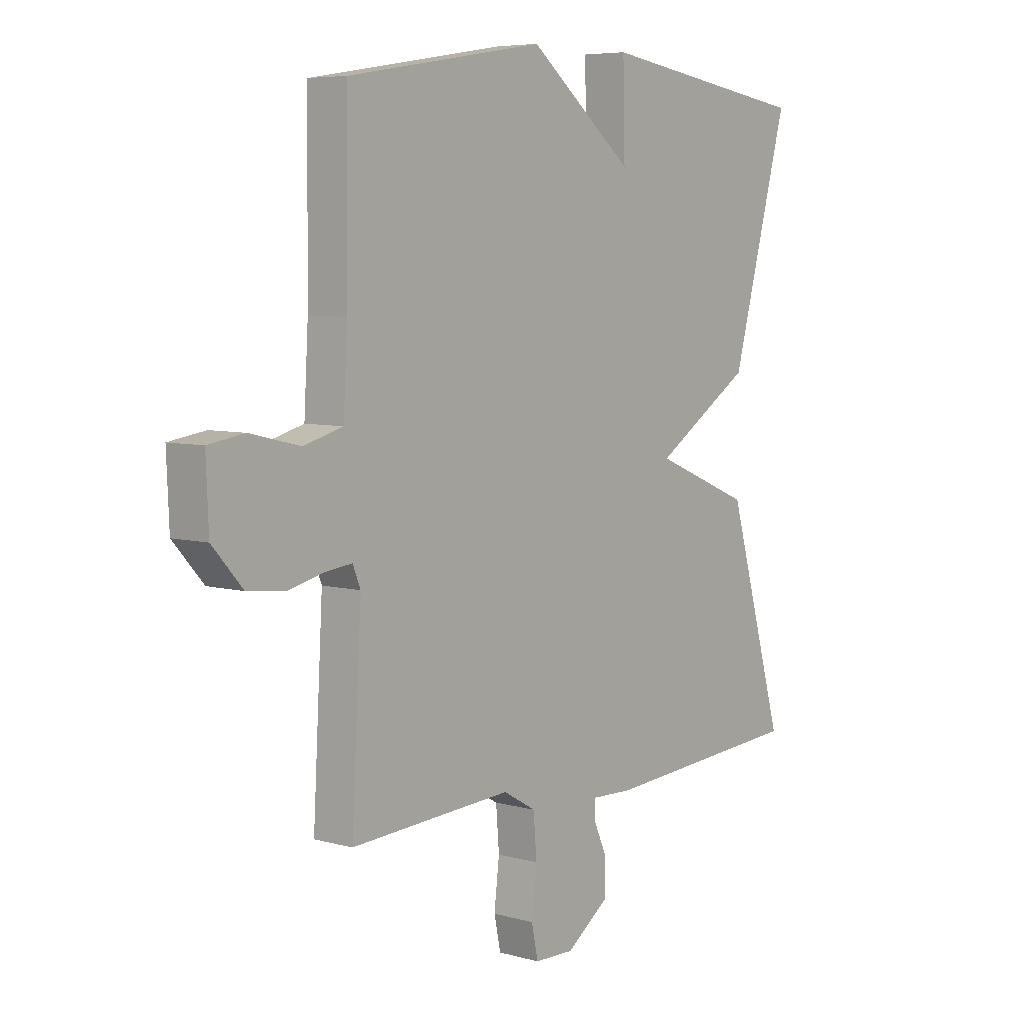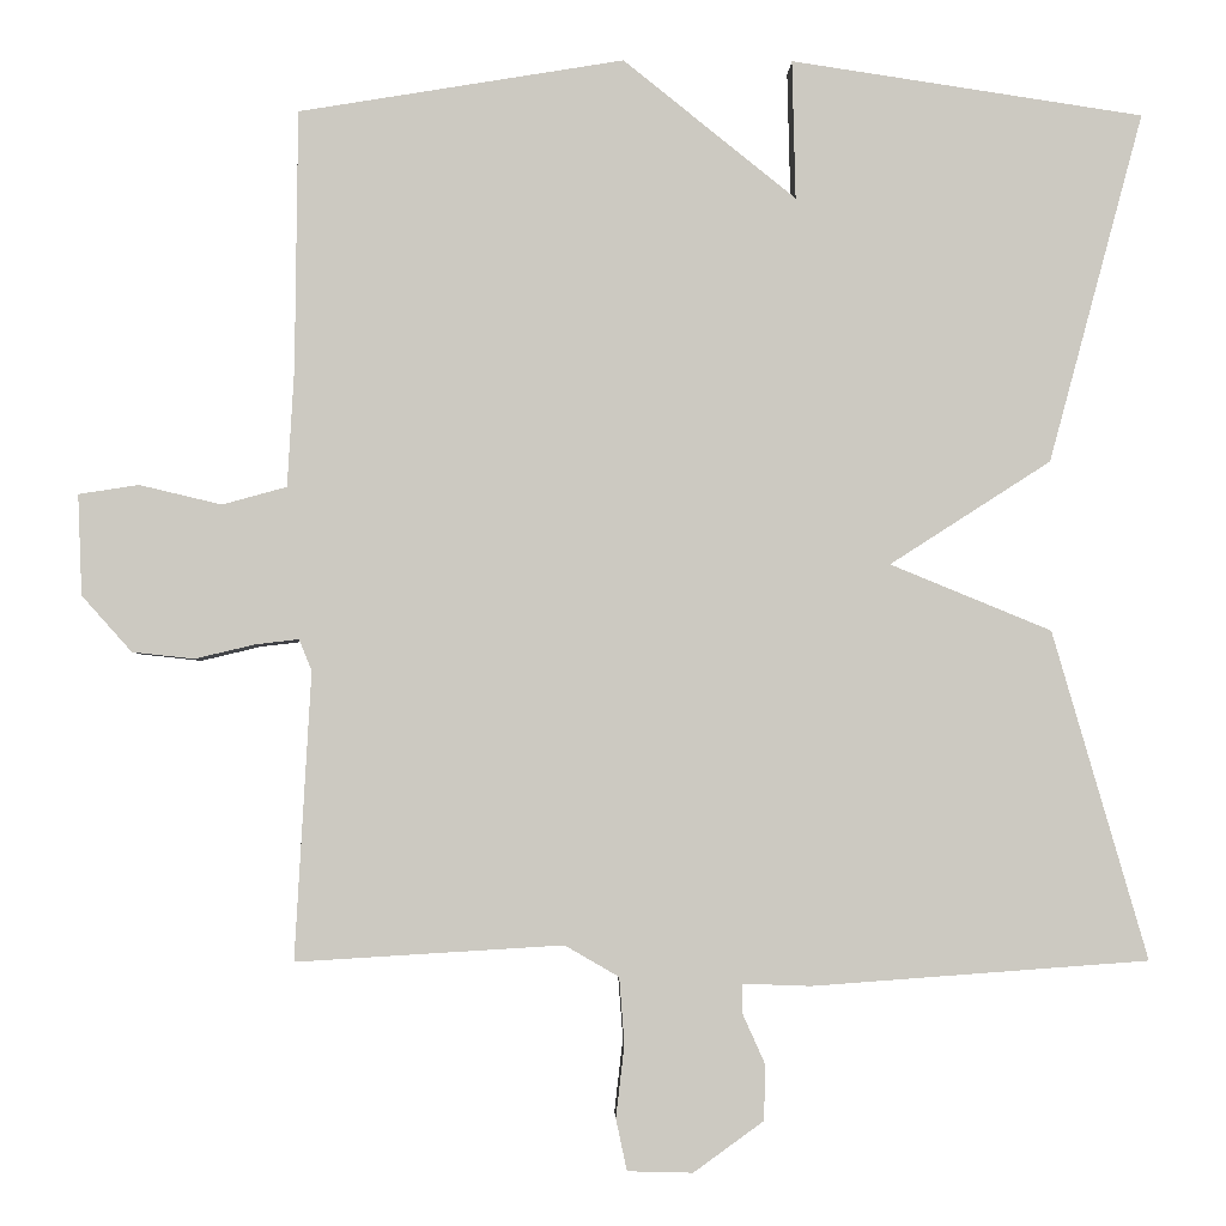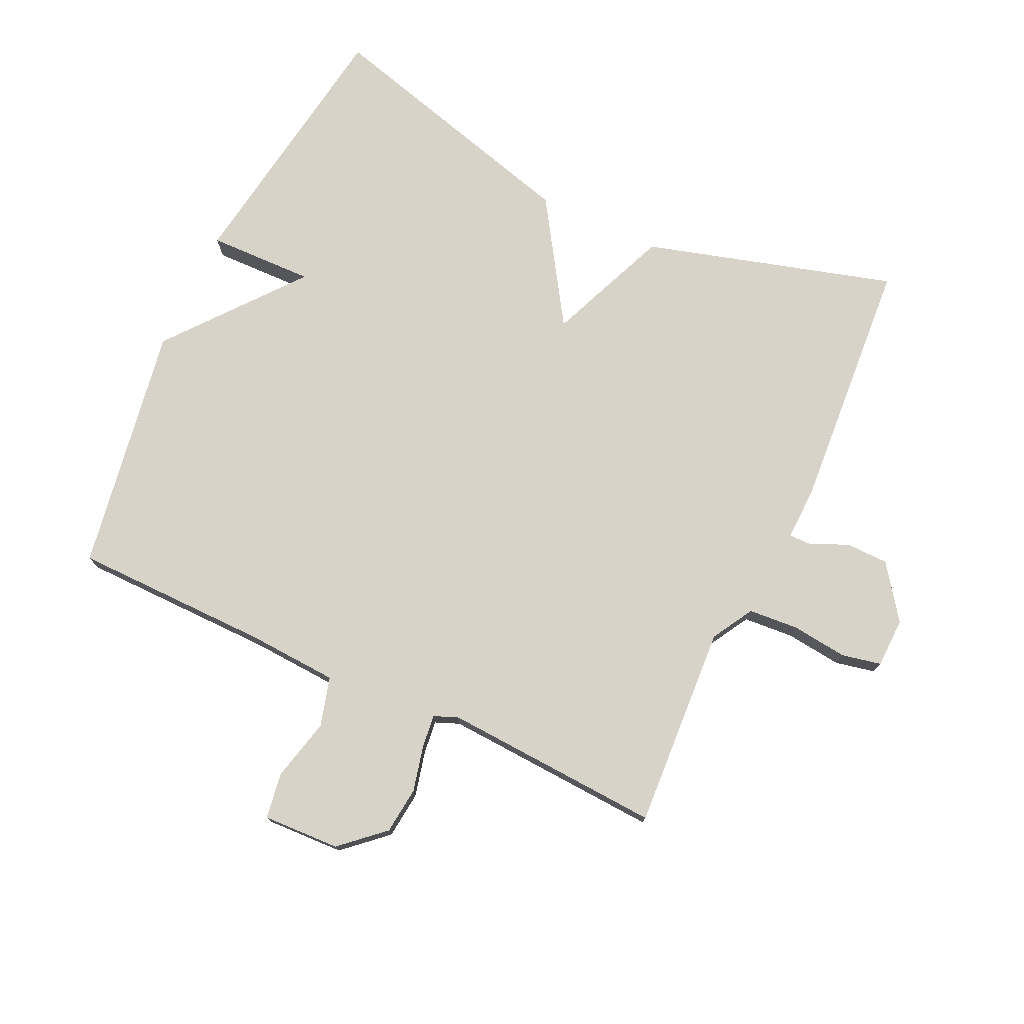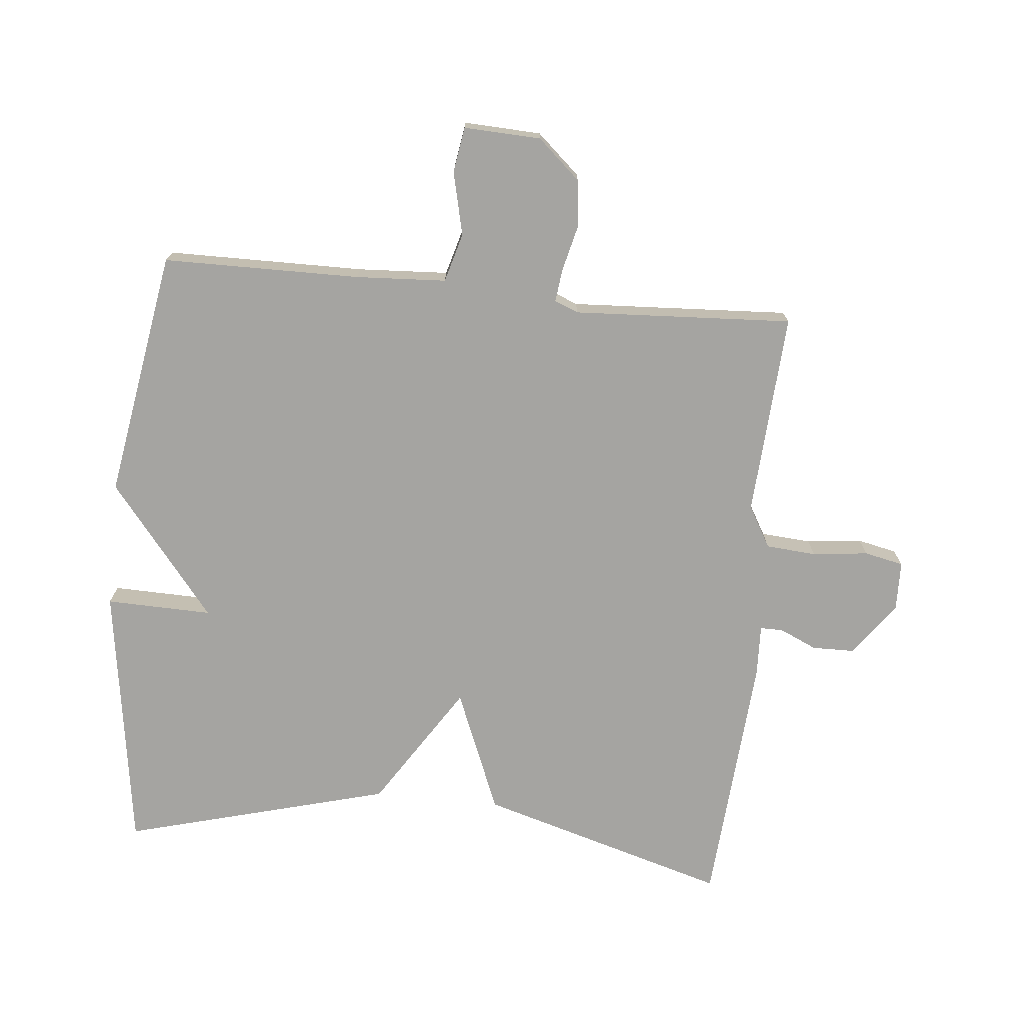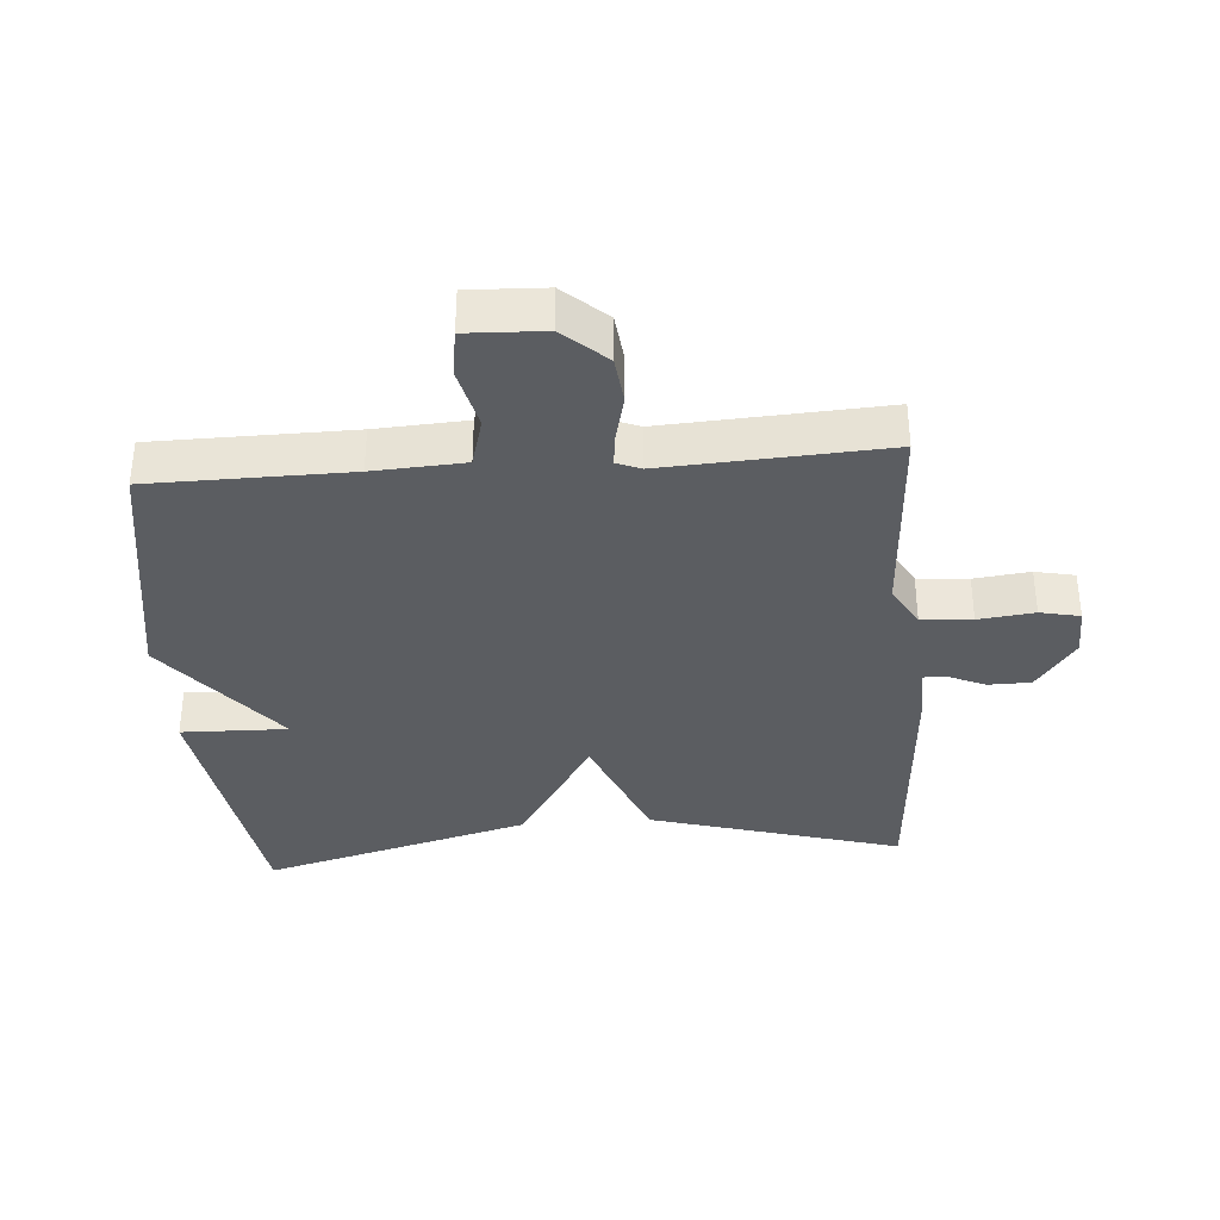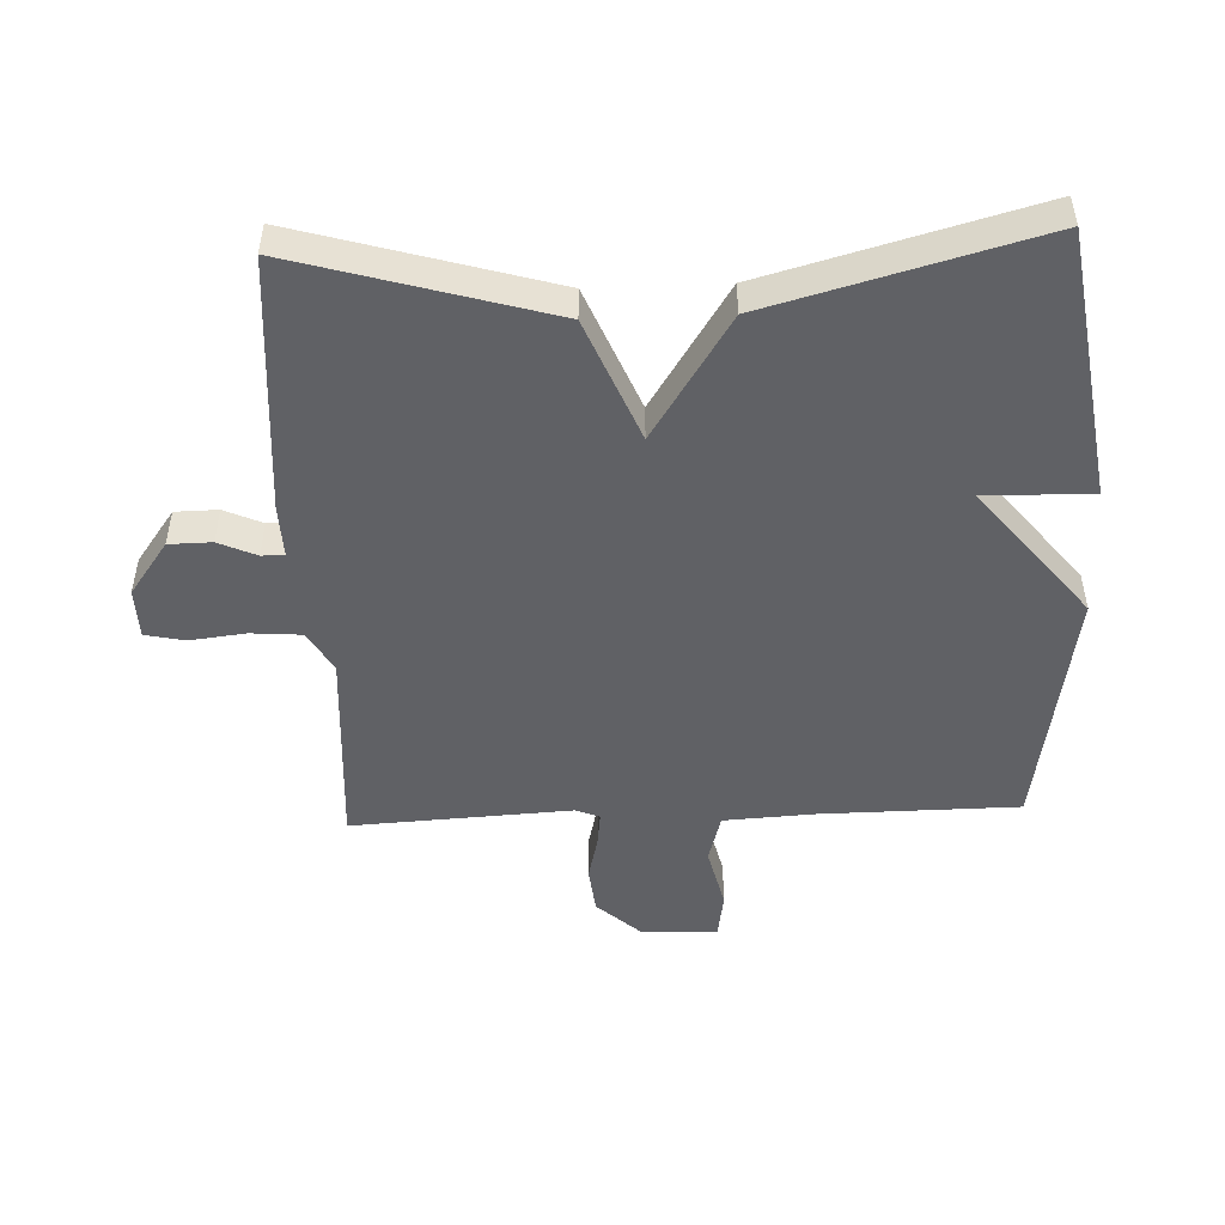
<metadata>
{"format":"obj","ext":"obj","renderer":"f3d","projection":"perspective","resolution":1024,"background":"white","views":[{"elev":6.3,"azim":129.4,"up":"+Z"},{"elev":-2.8,"azim":178.7,"up":"+Z"},{"elev":75.9,"azim":115.1,"up":"+Y"},{"elev":-73.3,"azim":84.3,"up":"+Y"},{"elev":-35.6,"azim":94.4,"up":"+Y"},{"elev":-49.1,"azim":-87.7,"up":"+Y"}]}
</metadata>
<code>
v 0.5 0.07 -0.5
v 0.185 0.07 -0.481
v 0.121 0.07 -0.518
v 0.115 0.07 -0.596
v 0.125 0.07 -0.682
v 0.112 0.07 -0.743
v 0.035 0.07 -0.745
v -0.048 0.07 -0.685
v -0.049 0.07 -0.619
v -0.023 0.07 -0.561
v -0.023 0.07 -0.526
v -0.103 0.07 -0.529
v -0.5 0.07 -0.5
v -0.388 0.07 -0.113
v -0.198 0.07 -0.035
v -0.388 0.07 0.087
v -0.5 0.07 0.5
v -0.084 0.07 0.563
v -0.088 0.07 0.399
v 0.116 0.07 0.563
v 0.5 0.07 0.5
v 0.503 0.07 0.195
v 0.511 0.07 0.055
v 0.587 0.07 0.034
v 0.684 0.07 0.057
v 0.755 0.07 0.046
v 0.75 0.07 -0.073
v 0.691 0.07 -0.139
v 0.618 0.07 -0.147
v 0.547 0.07 -0.13
v 0.496 0.07 -0.124
v 0.481 0.07 -0.161
v 0.5 0 -0.5
v 0.185 0 -0.481
v 0.121 0 -0.518
v 0.115 0 -0.596
v 0.125 0 -0.682
v 0.112 0 -0.743
v 0.035 0 -0.745
v -0.048 0 -0.685
v -0.049 0 -0.619
v -0.023 0 -0.561
v -0.023 0 -0.526
v -0.103 0 -0.529
v -0.5 0 -0.5
v -0.388 0 -0.113
v -0.198 0 -0.035
v -0.388 0 0.087
v -0.5 0 0.5
v -0.084 0 0.563
v -0.088 0 0.399
v 0.116 0 0.563
v 0.5 0 0.5
v 0.503 0 0.195
v 0.511 0 0.055
v 0.587 0 0.034
v 0.684 0 0.057
v 0.755 0 0.046
v 0.75 0 -0.073
v 0.691 0 -0.139
v 0.618 0 -0.147
v 0.547 0 -0.13
v 0.496 0 -0.124
v 0.481 0 -0.161
f 28 29 30
f 27 28 30
f 26 27 30
f 25 26 30
f 24 25 30
f 23 24 30 31
f 22 23 31 32
f 21 22 32
f 20 21 32
f 19 20 32
f 17 18 19
f 16 17 19
f 15 16 19
f 13 14 15
f 12 13 15
f 11 12 15
f 11 15 19 32
f 8 9 10
f 7 8 10
f 6 7 10
f 5 6 10
f 4 5 10
f 3 4 10 11
f 2 3 11 32
f 1 2 32
f 62 61 60
f 62 60 59
f 62 59 58
f 62 58 57
f 62 57 56
f 63 62 56 55
f 64 63 55 54
f 64 54 53
f 64 53 52
f 64 52 51
f 51 50 49
f 51 49 48
f 51 48 47
f 47 46 45
f 47 45 44
f 47 44 43
f 64 51 47 43
f 42 41 40
f 42 40 39
f 42 39 38
f 42 38 37
f 42 37 36
f 43 42 36 35
f 64 43 35 34
f 64 34 33
f 1 33 34 2
f 2 34 35 3
f 3 35 36 4
f 4 36 37 5
f 5 37 38 6
f 6 38 39 7
f 7 39 40 8
f 8 40 41 9
f 9 41 42 10
f 10 42 43 11
f 11 43 44 12
f 12 44 45 13
f 13 45 46 14
f 14 46 47 15
f 15 47 48 16
f 16 48 49 17
f 17 49 50 18
f 18 50 51 19
f 19 51 52 20
f 20 52 53 21
f 21 53 54 22
f 22 54 55 23
f 23 55 56 24
f 24 56 57 25
f 25 57 58 26
f 26 58 59 27
f 27 59 60 28
f 28 60 61 29
f 29 61 62 30
f 30 62 63 31
f 31 63 64 32
f 32 64 33 1

</code>
